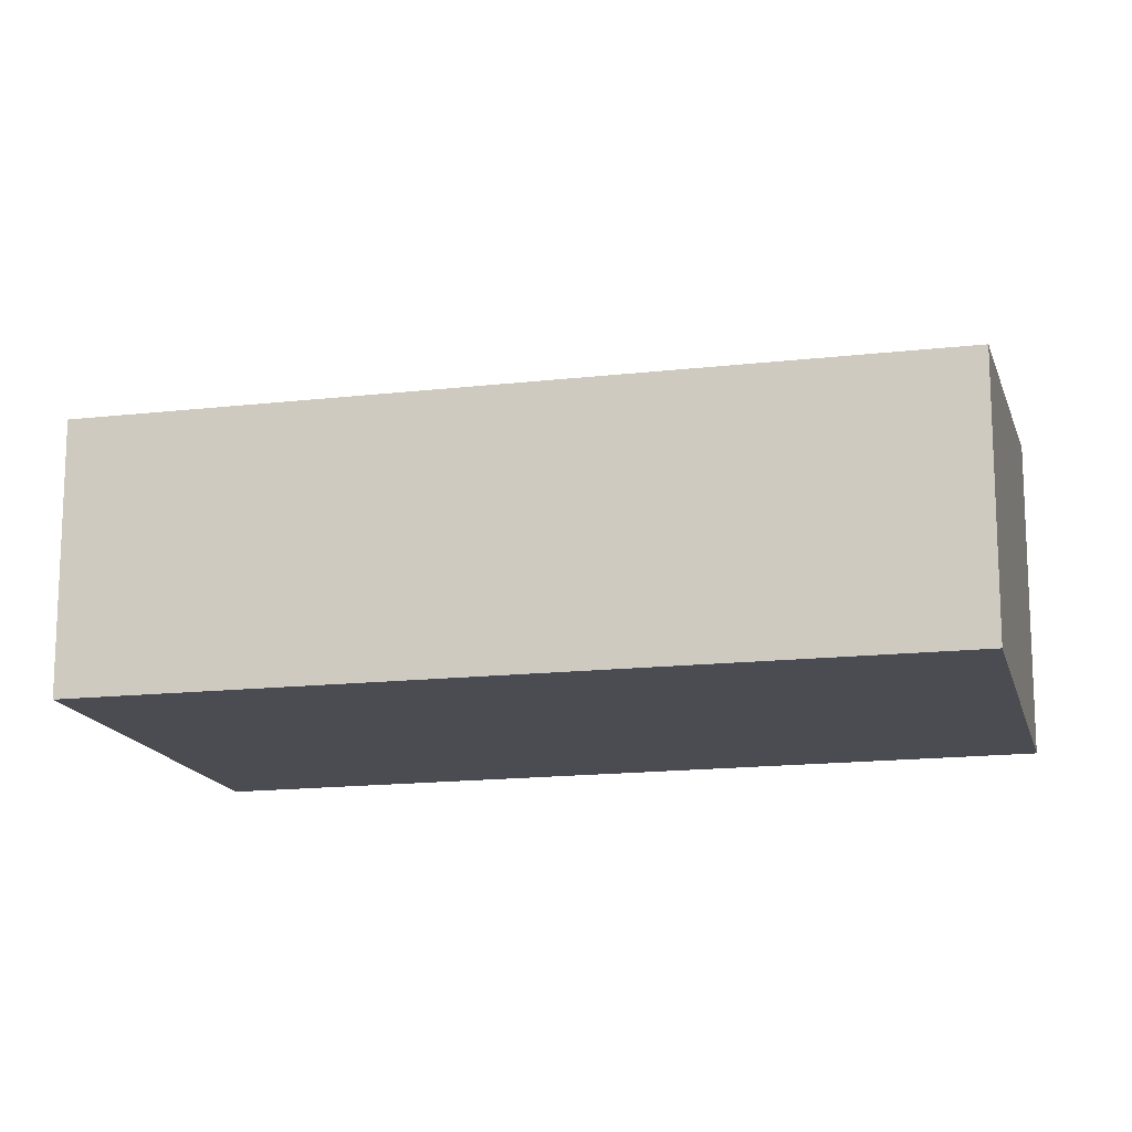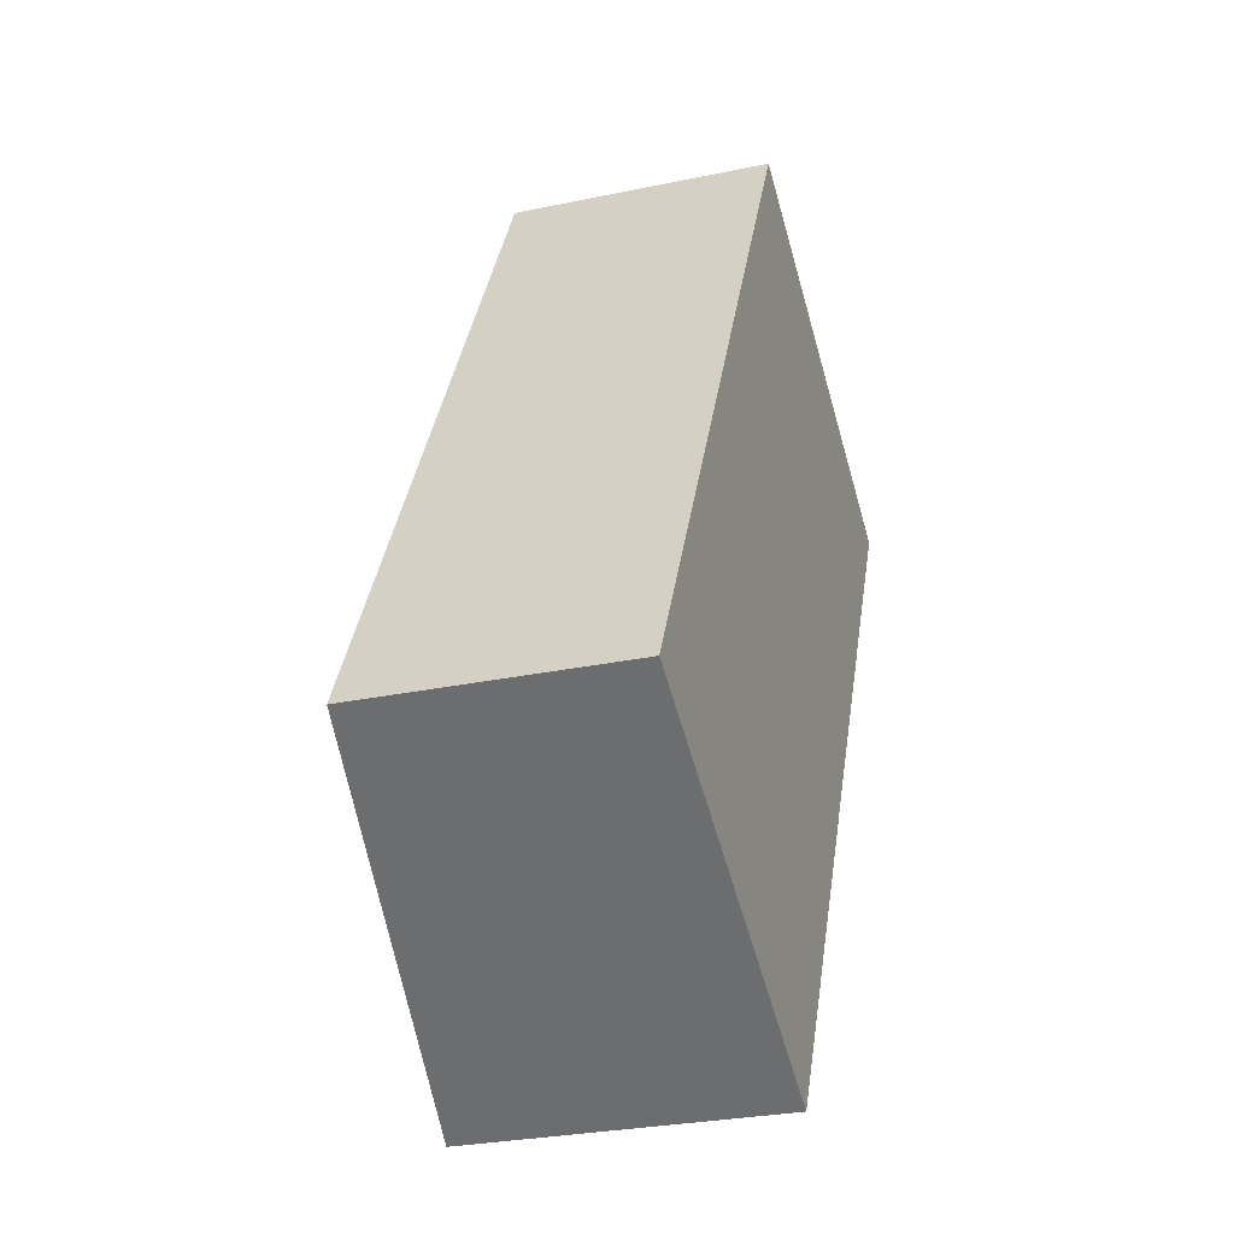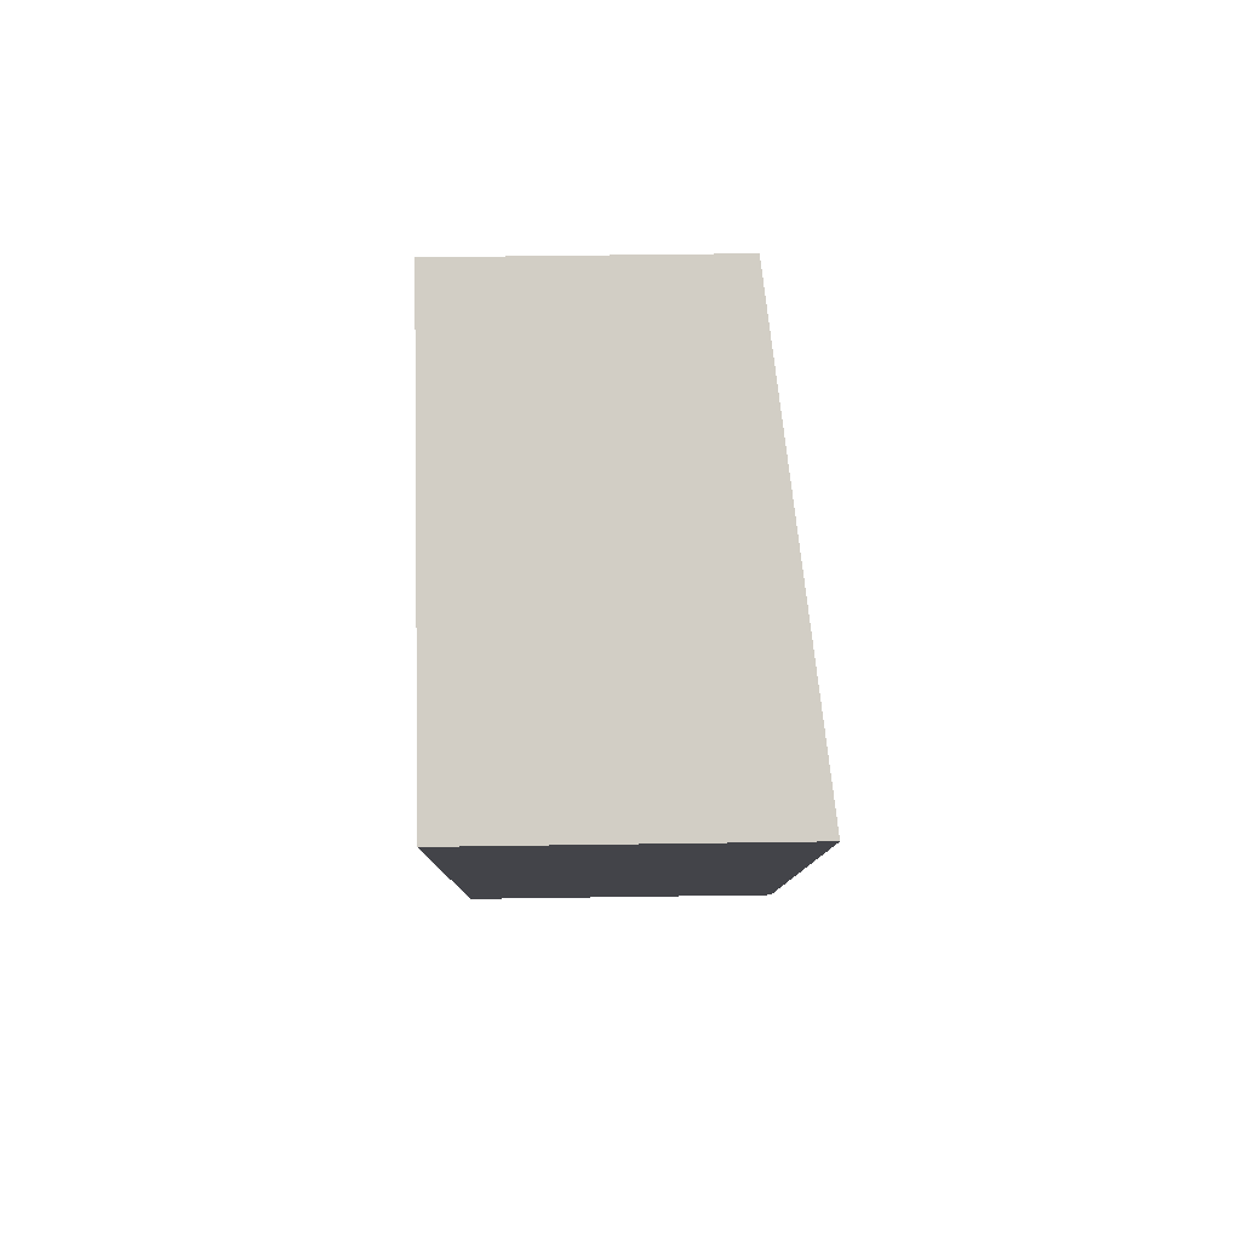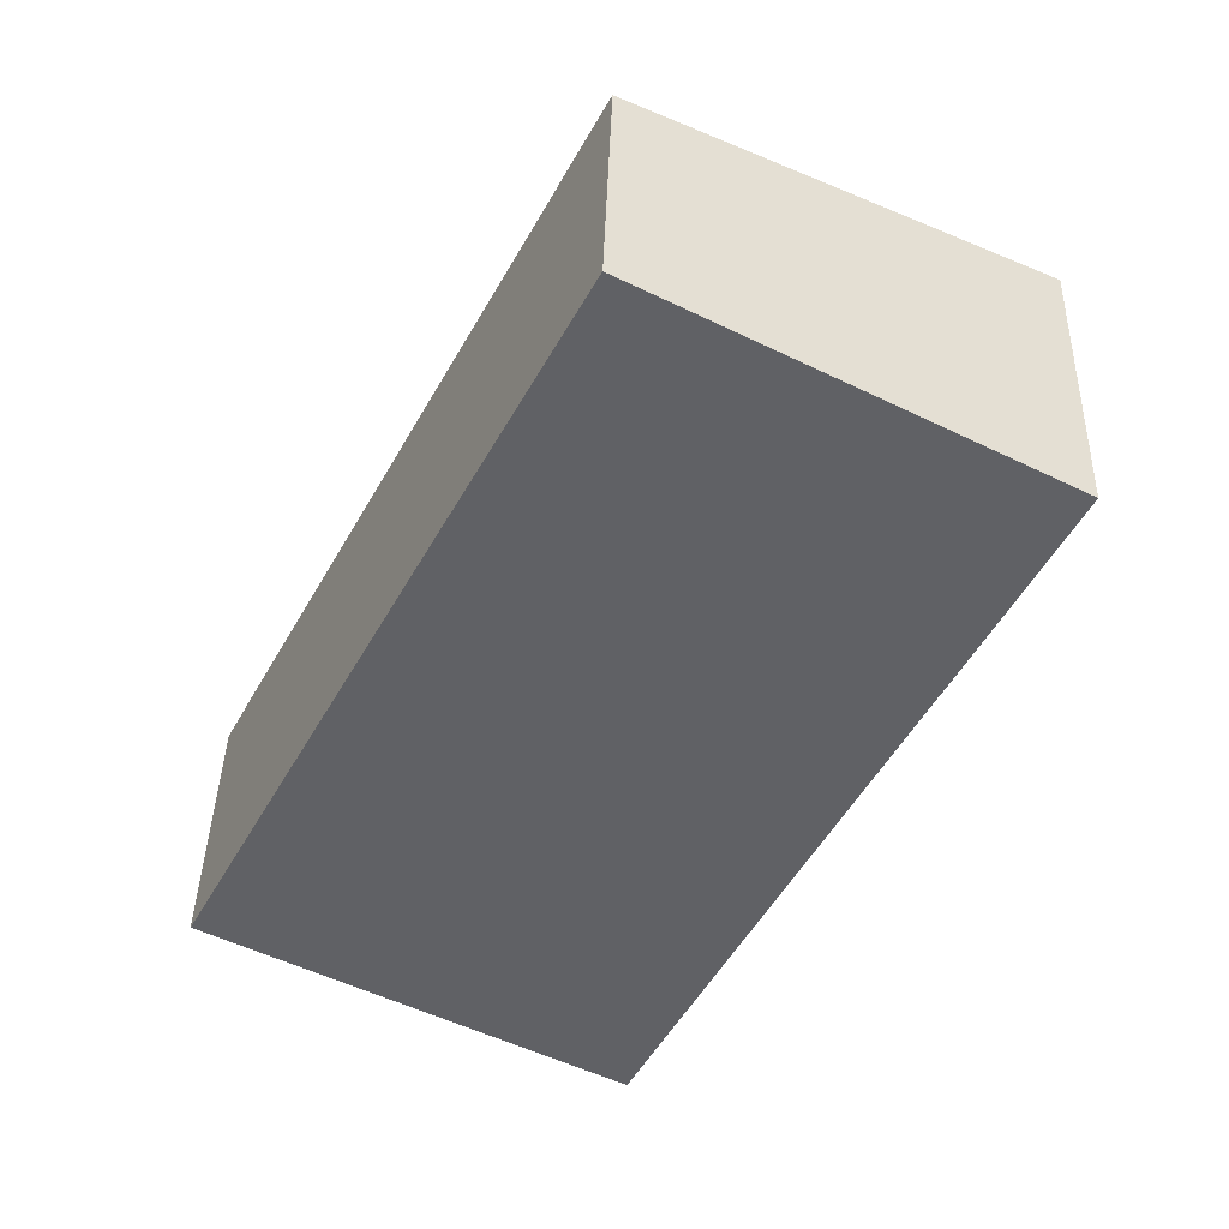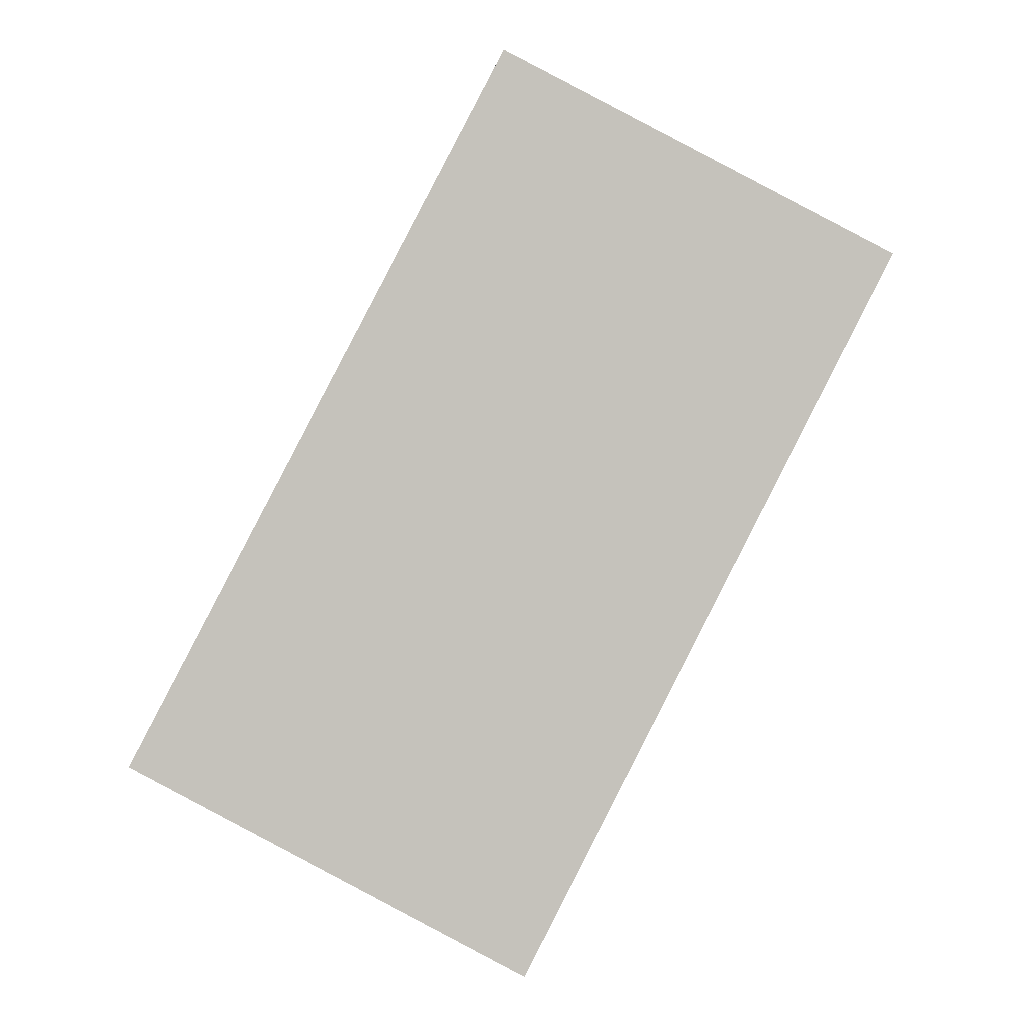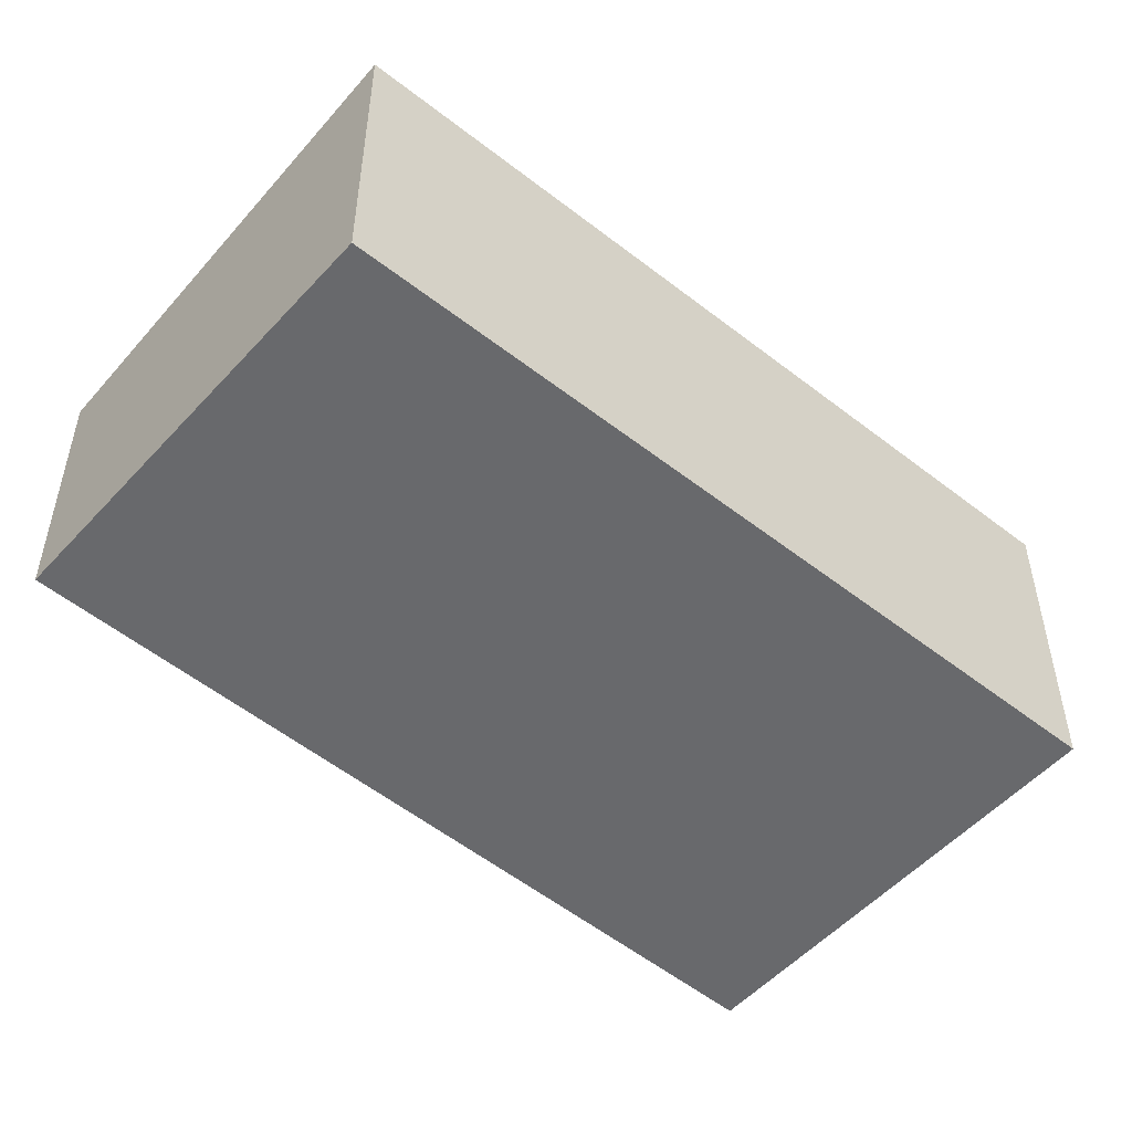
<metadata>
{"format":"obj","ext":"obj","renderer":"f3d","projection":"perspective","resolution":1024,"background":"white","views":[{"elev":-15.4,"azim":-48.8,"up":"+Y"},{"elev":-28.5,"azim":-72.4,"up":"+Z"},{"elev":54.7,"azim":89.1,"up":"+Z"},{"elev":40.7,"azim":1.6,"up":"+Z"},{"elev":1.2,"azim":1.4,"up":"+Z"},{"elev":-52.7,"azim":76.8,"up":"+Y"}]}
</metadata>
<code>
v  3.036 2.058 5.768
v  3.202 2.454 -1.685
v  0 2.046 1.253e-16
v  6.143 2.454 4.133
v  6.143 -2.531e-16 4.133
v  3.202 1.032e-16 -1.685
v  0 0 0
v  3.036 -3.532e-16 5.768
g defaultobject
f 1 2 3
f 2 1 4
f 5 2 4
f 2 5 6
f 6 3 2
f 3 6 7
f 3 8 1
f 8 3 7
f 1 5 4
f 5 1 8
f 5 7 6
f 7 5 8

</code>
